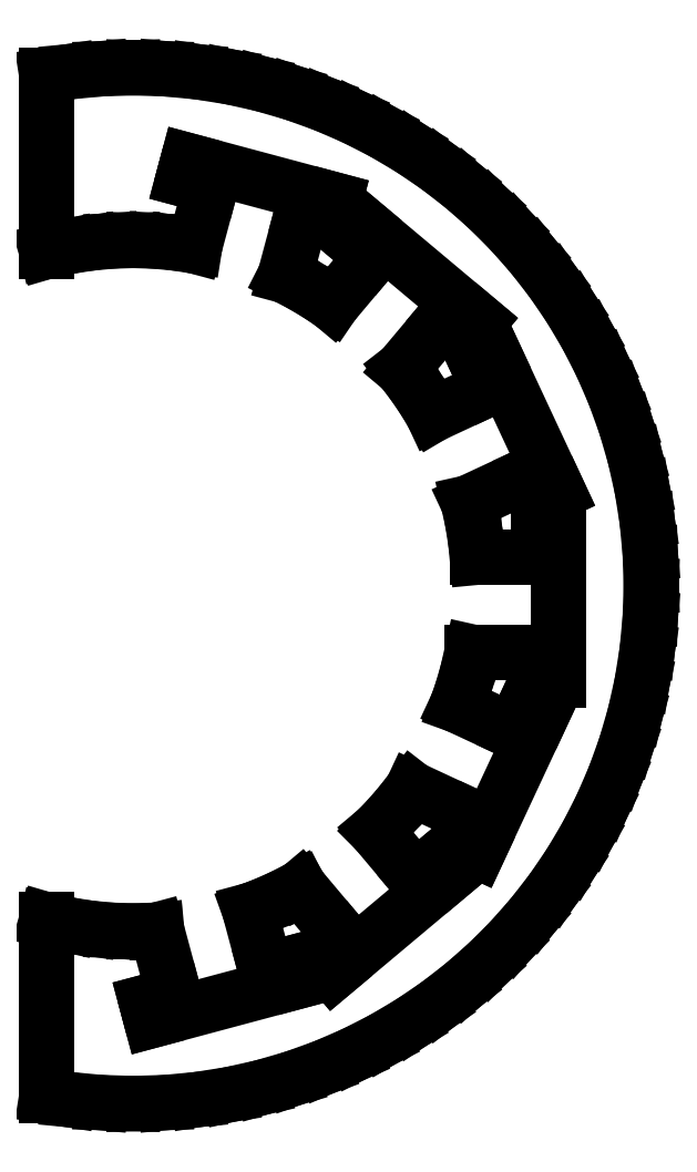
<metadata>
{"format":"dxf","ext":"dxf","renderer":"ezdxf+matplotlib","layout":"modelspace","background":"white","min_lineweight":24,"dpi":150}
</metadata>
<code>
0
SECTION
2
ENTITIES
0
LINE
8
0
10
1.884
20
-29.94
11
3.76
21
-29.76
0
LINE
8
0
10
3.76
20
-29.76
11
5.621
21
-29.47
0
LINE
8
0
10
5.621
20
-29.47
11
7.461
21
-29.06
0
LINE
8
0
10
7.461
20
-29.06
11
9.271
21
-28.53
0
LINE
8
0
10
9.271
20
-28.53
11
11.04
21
-27.89
0
LINE
8
0
10
11.04
20
-27.89
11
12.77
21
-27.14
0
LINE
8
0
10
12.77
20
-27.14
11
14.45
21
-26.29
0
LINE
8
0
10
14.45
20
-26.29
11
16.07
21
-25.33
0
LINE
8
0
10
16.07
20
-25.33
11
17.63
21
-24.27
0
LINE
8
0
10
17.63
20
-24.27
11
19.12
21
-23.12
0
LINE
8
0
10
19.12
20
-23.12
11
20.54
21
-21.87
0
LINE
8
0
10
20.54
20
-21.87
11
21.87
21
-20.54
0
LINE
8
0
10
21.87
20
-20.54
11
23.12
21
-19.12
0
LINE
8
0
10
23.12
20
-19.12
11
24.27
21
-17.63
0
LINE
8
0
10
24.27
20
-17.63
11
25.33
21
-16.07
0
LINE
8
0
10
25.33
20
-16.07
11
26.29
21
-14.45
0
LINE
8
0
10
26.29
20
-14.45
11
27.14
21
-12.77
0
LINE
8
0
10
27.14
20
-12.77
11
27.89
21
-11.04
0
LINE
8
0
10
27.89
20
-11.04
11
28.53
21
-9.271
0
LINE
8
0
10
28.53
20
-9.271
11
29.06
21
-7.461
0
LINE
8
0
10
29.06
20
-7.461
11
29.47
21
-5.621
0
LINE
8
0
10
29.47
20
-5.621
11
29.76
21
-3.76
0
LINE
8
0
10
29.76
20
-3.76
11
29.94
21
-1.884
0
LINE
8
0
10
29.94
20
-1.884
11
30
21
0
0
LINE
8
0
10
30
20
0
11
29.94
21
1.884
0
LINE
8
0
10
29.94
20
1.884
11
29.76
21
3.76
0
LINE
8
0
10
29.76
20
3.76
11
29.47
21
5.621
0
LINE
8
0
10
29.47
20
5.621
11
29.06
21
7.461
0
LINE
8
0
10
29.06
20
7.461
11
28.53
21
9.271
0
LINE
8
0
10
28.53
20
9.271
11
27.89
21
11.04
0
LINE
8
0
10
27.89
20
11.04
11
27.14
21
12.77
0
LINE
8
0
10
27.14
20
12.77
11
26.29
21
14.45
0
LINE
8
0
10
26.29
20
14.45
11
25.33
21
16.07
0
LINE
8
0
10
25.33
20
16.07
11
24.27
21
17.63
0
LINE
8
0
10
24.27
20
17.63
11
23.12
21
19.12
0
LINE
8
0
10
23.12
20
19.12
11
21.87
21
20.54
0
LINE
8
0
10
21.87
20
20.54
11
20.54
21
21.87
0
LINE
8
0
10
20.54
20
21.87
11
19.12
21
23.12
0
LINE
8
0
10
19.12
20
23.12
11
17.63
21
24.27
0
LINE
8
0
10
17.63
20
24.27
11
16.07
21
25.33
0
LINE
8
0
10
16.07
20
25.33
11
14.45
21
26.29
0
LINE
8
0
10
14.45
20
26.29
11
12.77
21
27.14
0
LINE
8
0
10
12.77
20
27.14
11
11.04
21
27.89
0
LINE
8
0
10
11.04
20
27.89
11
9.271
21
28.53
0
LINE
8
0
10
9.271
20
28.53
11
7.461
21
29.06
0
LINE
8
0
10
7.461
20
29.06
11
5.621
21
29.47
0
LINE
8
0
10
5.621
20
29.47
11
3.76
21
29.76
0
LINE
8
0
10
3.76
20
29.76
11
1.884
21
29.94
0
LINE
8
0
10
1.884
20
29.94
11
0
21
30
0
LINE
8
0
10
0
20
30
11
-1.884
21
29.94
0
LINE
8
0
10
-1.884
20
29.94
11
-3.76
21
29.76
0
LINE
8
0
10
-3.76
20
29.76
11
-5
21
29.57
0
LINE
8
0
10
-5
20
29.57
11
-5
21
19.36
0
LINE
8
0
10
-5
20
19.36
11
-4.974
21
19.37
0
LINE
8
0
10
-4.974
20
19.37
11
-3.748
21
19.65
0
LINE
8
0
10
-3.748
20
19.65
11
-2.507
21
19.84
0
LINE
8
0
10
-2.507
20
19.84
11
-1.256
21
19.96
0
LINE
8
0
10
-1.256
20
19.96
11
0
21
20
0
LINE
8
0
10
0
20
20
11
1.256
21
19.96
0
LINE
8
0
10
1.256
20
19.96
11
2.507
21
19.84
0
LINE
8
0
10
2.507
20
19.84
11
3.564
21
19.67
0
LINE
8
0
10
3.564
20
19.67
11
4.488
21
23.13
0
LINE
8
0
10
4.488
20
23.13
11
2.895
21
23.55
0
LINE
8
0
10
2.895
20
23.55
11
3.179
21
24.62
0
LINE
8
0
10
3.179
20
24.62
11
11.68
21
22.34
0
LINE
8
0
10
11.68
20
22.34
11
11.39
21
21.28
0
LINE
8
0
10
11.39
20
21.28
11
9.801
21
21.7
0
LINE
8
0
10
9.801
20
21.7
11
8.796
21
17.95
0
LINE
8
0
10
8.796
20
17.95
11
9.635
21
17.53
0
LINE
8
0
10
9.635
20
17.53
11
10.72
21
16.89
0
LINE
8
0
10
10.72
20
16.89
11
11.54
21
16.32
0
LINE
8
0
10
11.54
20
16.32
11
13.84
21
19.06
0
LINE
8
0
10
13.84
20
19.06
11
12.58
21
20.12
0
LINE
8
0
10
12.58
20
20.12
11
13.28
21
20.97
0
LINE
8
0
10
13.28
20
20.97
11
20.03
21
15.31
0
LINE
8
0
10
20.03
20
15.31
11
19.32
21
14.47
0
LINE
8
0
10
19.32
20
14.47
11
18.05
21
15.53
0
LINE
8
0
10
18.05
20
15.53
11
15.56
21
12.55
0
LINE
8
0
10
15.56
20
12.55
11
16.18
21
11.76
0
LINE
8
0
10
16.18
20
11.76
11
16.89
21
10.72
0
LINE
8
0
10
16.89
20
10.72
11
17.36
21
9.916
0
LINE
8
0
10
17.36
20
9.916
11
20.6
21
11.43
0
LINE
8
0
10
20.6
20
11.43
11
19.9
21
12.92
0
LINE
8
0
10
19.9
20
12.92
11
20.9
21
13.39
0
LINE
8
0
10
20.9
20
13.39
11
24.62
21
5.412
0
LINE
8
0
10
24.62
20
5.412
11
23.62
21
4.947
0
LINE
8
0
10
23.62
20
4.947
11
22.93
21
6.442
0
LINE
8
0
10
22.93
20
6.442
11
19.41
21
4.803
0
LINE
8
0
10
19.41
20
4.803
11
19.65
21
3.748
0
LINE
8
0
10
19.65
20
3.748
11
19.84
21
2.507
0
LINE
8
0
10
19.84
20
2.507
11
19.92
21
1.65
0
LINE
8
0
10
19.92
20
1.65
11
23.5
21
1.65
0
LINE
8
0
10
23.5
20
1.65
11
23.5
21
3.3
0
LINE
8
0
10
23.5
20
3.3
11
24.6
21
3.3
0
LINE
8
0
10
24.6
20
3.3
11
24.6
21
-5.5
0
LINE
8
0
10
24.6
20
-5.5
11
23.5
21
-5.5
0
LINE
8
0
10
23.5
20
-5.5
11
23.5
21
-3.85
0
LINE
8
0
10
23.5
20
-3.85
11
19.62
21
-3.85
0
LINE
8
0
10
19.62
20
-3.85
11
19.37
21
-4.974
0
LINE
8
0
10
19.37
20
-4.974
11
19.02
21
-6.18
0
LINE
8
0
10
19.02
20
-6.18
11
18.75
21
-6.924
0
LINE
8
0
10
18.75
20
-6.924
11
22
21
-8.436
0
LINE
8
0
10
22
20
-8.436
11
22.69
21
-6.941
0
LINE
8
0
10
22.69
20
-6.941
11
23.69
21
-7.406
0
LINE
8
0
10
23.69
20
-7.406
11
19.97
21
-15.38
0
LINE
8
0
10
19.97
20
-15.38
11
18.97
21
-14.92
0
LINE
8
0
10
18.97
20
-14.92
11
19.67
21
-13.42
0
LINE
8
0
10
19.67
20
-13.42
11
16.16
21
-11.78
0
LINE
8
0
10
16.16
20
-11.78
11
15.41
21
-12.75
0
LINE
8
0
10
15.41
20
-12.75
11
14.58
21
-13.69
0
LINE
8
0
10
14.58
20
-13.69
11
14.07
21
-14.2
0
LINE
8
0
10
14.07
20
-14.2
11
16.37
21
-16.94
0
LINE
8
0
10
16.37
20
-16.94
11
17.63
21
-15.88
0
LINE
8
0
10
17.63
20
-15.88
11
18.34
21
-16.72
0
LINE
8
0
10
18.34
20
-16.72
11
11.6
21
-22.38
0
LINE
8
0
10
11.6
20
-22.38
11
10.89
21
-21.54
0
LINE
8
0
10
10.89
20
-21.54
11
12.16
21
-20.48
0
LINE
8
0
10
12.16
20
-20.48
11
9.665
21
-17.51
0
LINE
8
0
10
9.665
20
-17.51
11
9.635
21
-17.53
0
LINE
8
0
10
9.635
20
-17.53
11
8.516
21
-18.1
0
LINE
8
0
10
8.516
20
-18.1
11
7.362
21
-18.6
0
LINE
8
0
10
7.362
20
-18.6
11
6.75
21
-18.82
0
LINE
8
0
10
6.75
20
-18.82
11
7.676
21
-22.27
0
LINE
8
0
10
7.676
20
-22.27
11
9.27
21
-21.85
0
LINE
8
0
10
9.27
20
-21.85
11
9.554
21
-22.91
0
LINE
8
0
10
9.554
20
-22.91
11
1.054
21
-25.19
0
LINE
8
0
10
1.054
20
-25.19
11
0.7697
21
-24.12
0
LINE
8
0
10
0.7697
20
-24.12
11
2.363
21
-23.7
0
LINE
8
0
10
2.363
20
-23.7
11
1.36
21
-19.95
0
LINE
8
0
10
1.36
20
-19.95
11
1.256
21
-19.96
0
LINE
8
0
10
1.256
20
-19.96
11
0
21
-20
0
LINE
8
0
10
0
20
-20
11
-1.256
21
-19.96
0
LINE
8
0
10
-1.256
20
-19.96
11
-2.507
21
-19.84
0
LINE
8
0
10
-2.507
20
-19.84
11
-3.748
21
-19.65
0
LINE
8
0
10
-3.748
20
-19.65
11
-4.974
21
-19.37
0
LINE
8
0
10
-4.974
20
-19.37
11
-5
21
-19.36
0
LINE
8
0
10
-5
20
-19.36
11
-5
21
-29.57
0
LINE
8
0
10
-5
20
-29.57
11
-3.76
21
-29.76
0
LINE
8
0
10
-3.76
20
-29.76
11
-1.884
21
-29.94
0
LINE
8
0
10
-1.884
20
-29.94
11
0
21
-30
0
LINE
8
0
10
0
20
-30
11
1.884
21
-29.94
0
ENDSEC
0
EOF

</code>
